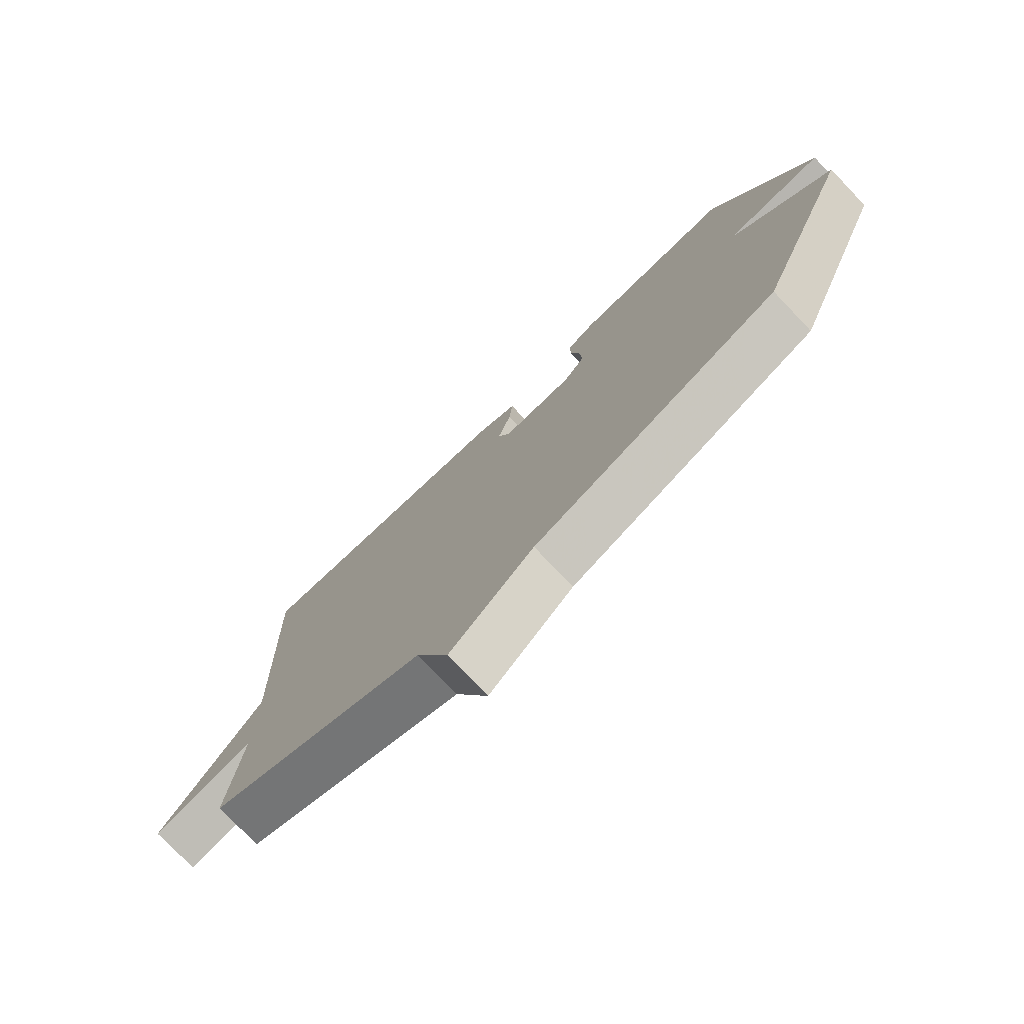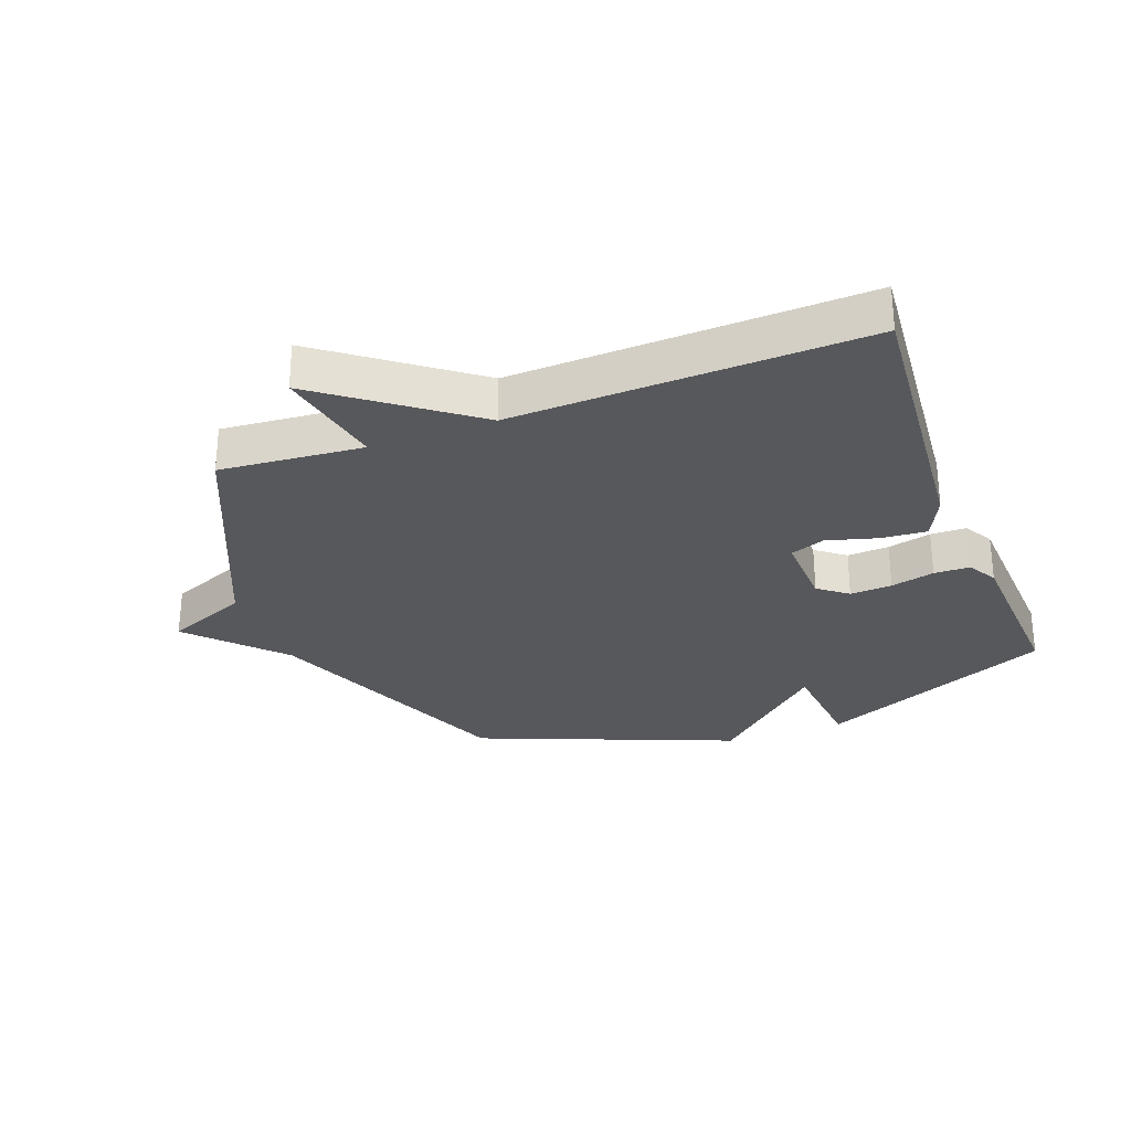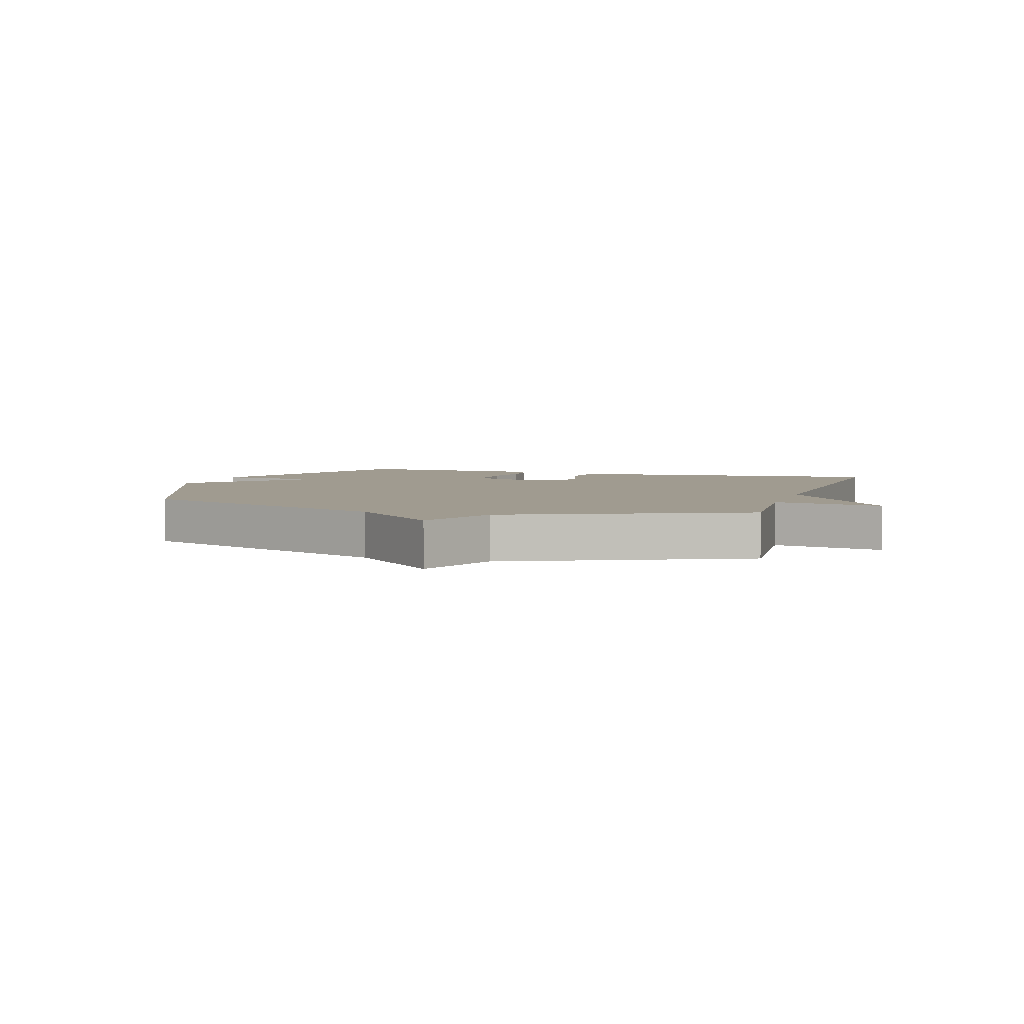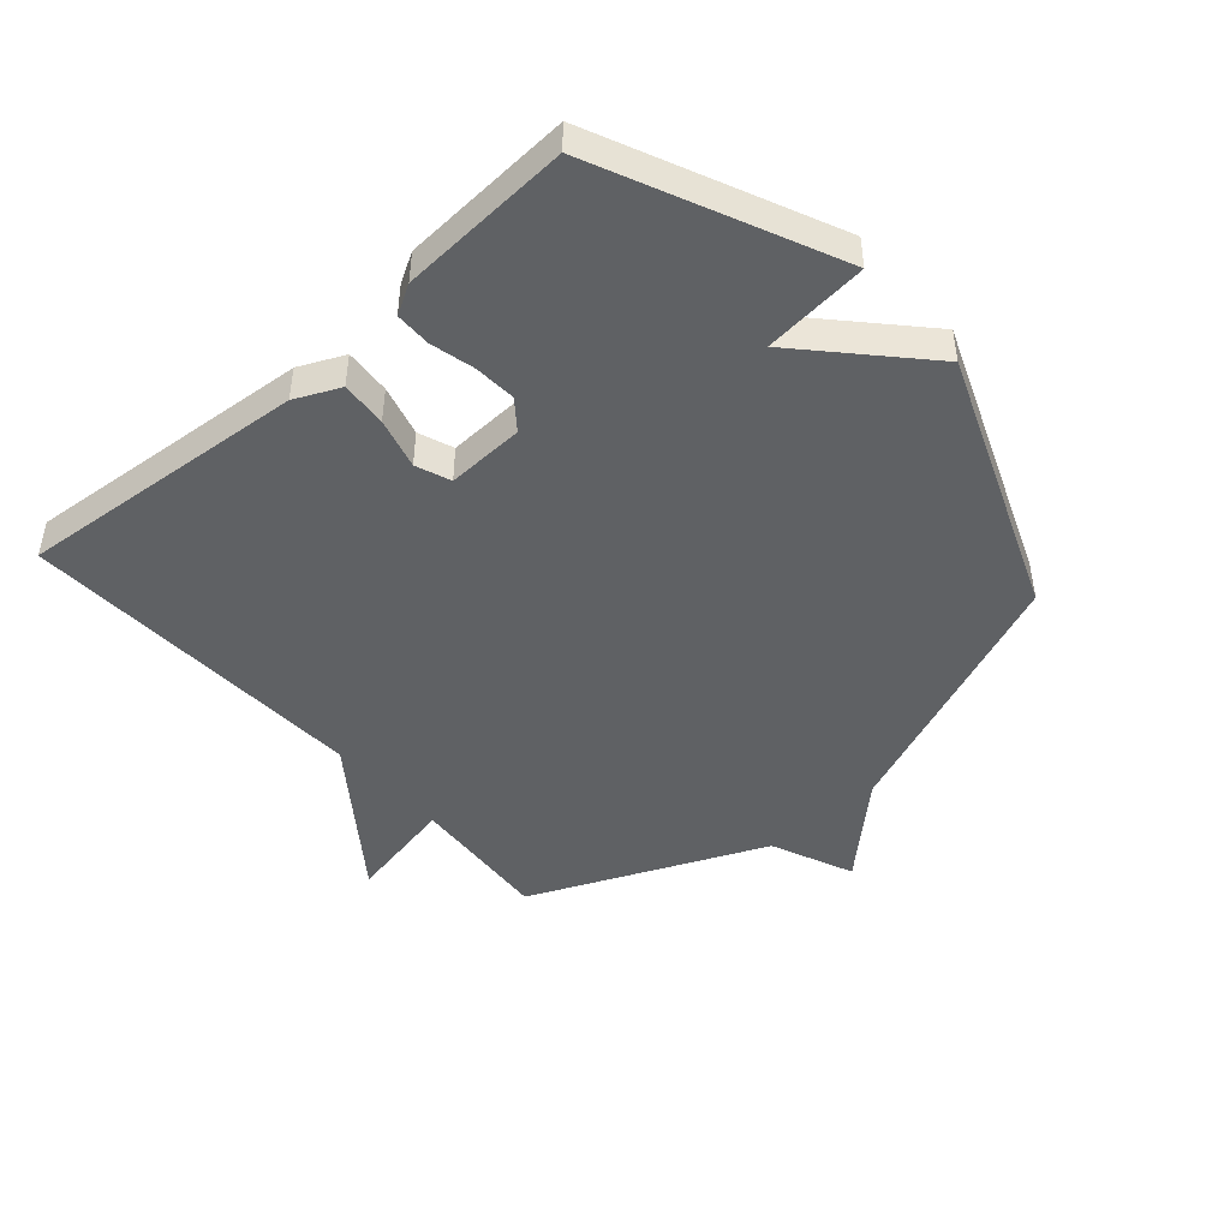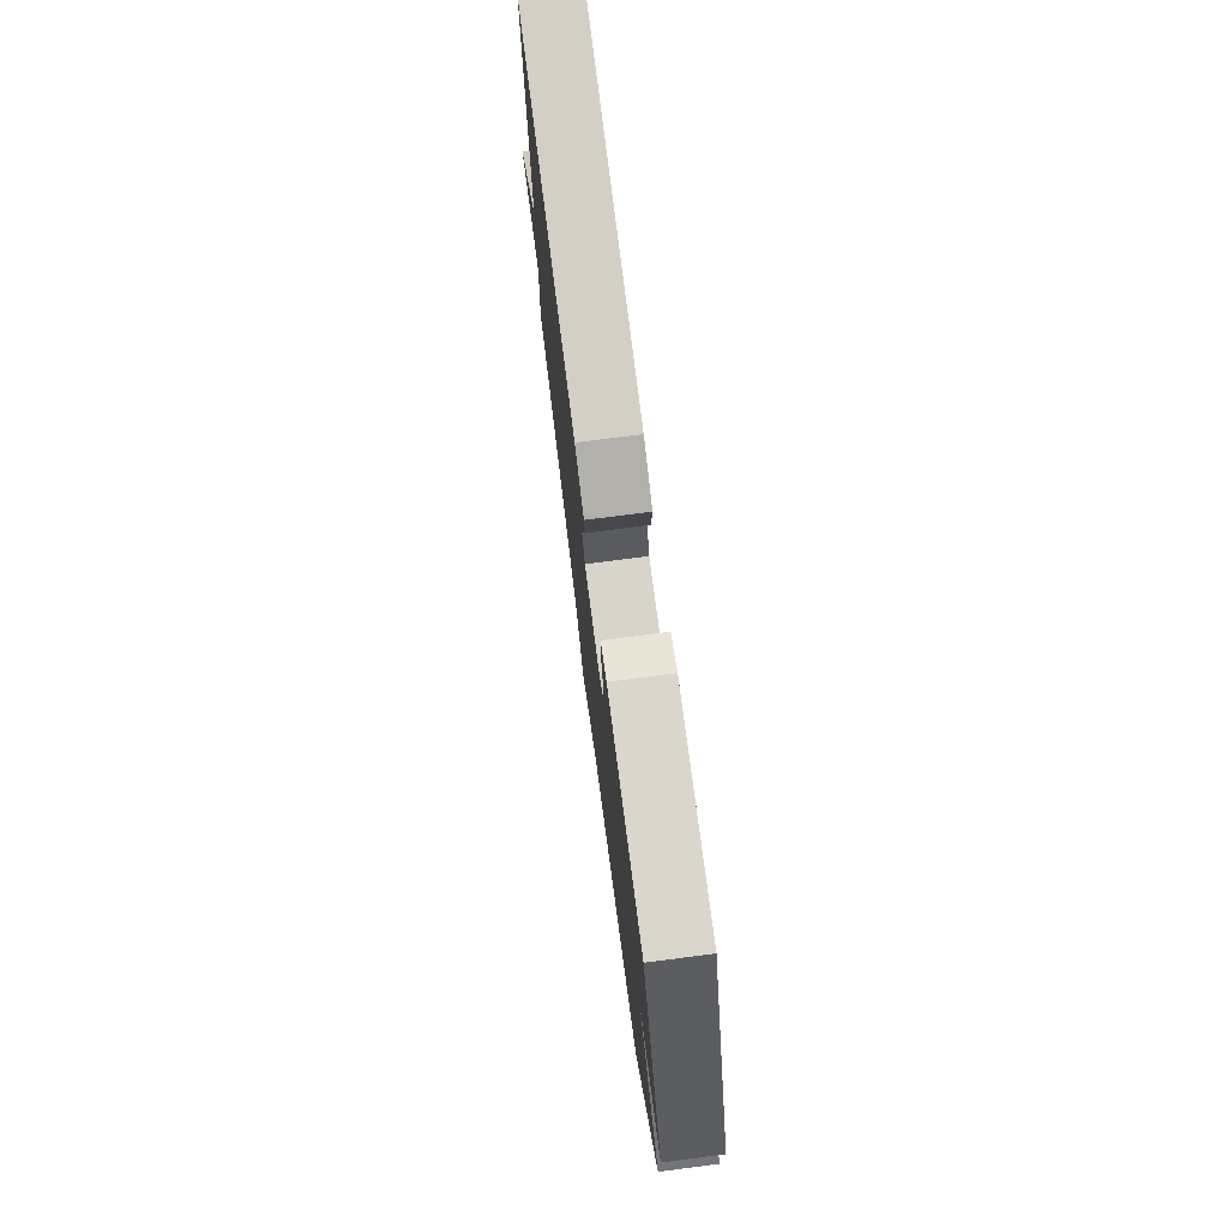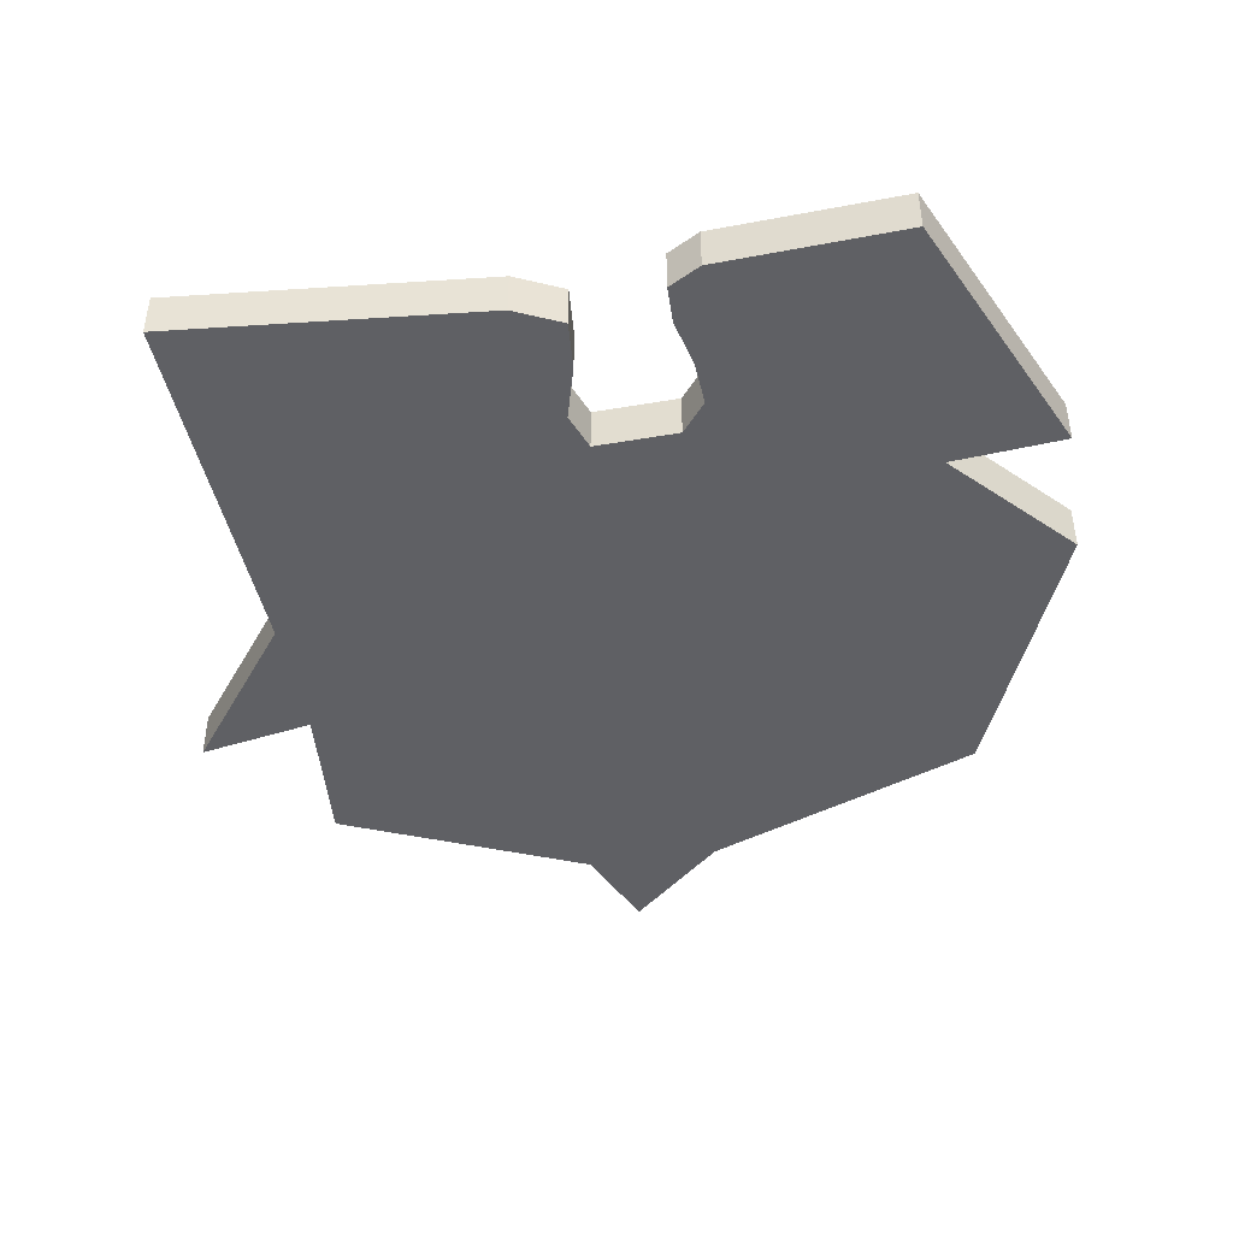
<metadata>
{"format":"obj","ext":"obj","renderer":"f3d","projection":"perspective","resolution":1024,"background":"white","views":[{"elev":-77.1,"azim":43.8,"up":"+Z"},{"elev":-28.7,"azim":-69.3,"up":"+Y"},{"elev":4.2,"azim":-162.4,"up":"+Y"},{"elev":-46.2,"azim":41.7,"up":"+Y"},{"elev":76.7,"azim":82.7,"up":"+Z"},{"elev":-44.4,"azim":9.6,"up":"+Y"}]}
</metadata>
<code>
v 0.5 0.07 0.5
v 0.669 0.07 0.118
v 0.499 0.07 0.103
v 0.669 0.07 -0.082
v 0.5 0.07 -0.5
v 0.077 0.07 -0.668
v -0.067 0.07 -0.802
v -0.123 0.07 -0.668
v -0.5 0.07 -0.5
v -0.48 0.07 -0.268
v -0.657 0.07 -0.302
v -0.48 0.07 -0.068
v -0.5 0.07 0.5
v -0.032 0.07 0.457
v 0.04 0.07 0.423
v 0.034 0.07 0.349
v 0.011 0.07 0.267
v 0.032 0.07 0.211
v 0.157 0.07 0.215
v 0.194 0.07 0.262
v 0.19 0.07 0.33
v 0.173 0.07 0.401
v 0.174 0.07 0.459
v 0.222 0.07 0.486
v 0.5 0 0.5
v 0.669 0 0.118
v 0.499 0 0.103
v 0.669 0 -0.082
v 0.5 0 -0.5
v 0.077 0 -0.668
v -0.067 0 -0.802
v -0.123 0 -0.668
v -0.5 0 -0.5
v -0.48 0 -0.268
v -0.657 0 -0.302
v -0.48 0 -0.068
v -0.5 0 0.5
v -0.032 0 0.457
v 0.04 0 0.423
v 0.034 0 0.349
v 0.011 0 0.267
v 0.032 0 0.211
v 0.157 0 0.215
v 0.194 0 0.262
v 0.19 0 0.33
v 0.173 0 0.401
v 0.174 0 0.459
v 0.222 0 0.486
f 1 2 3
f 24 1 3
f 23 24 3
f 22 23 3
f 21 22 3
f 3 4 5
f 21 3 5
f 20 21 5
f 19 20 5 6
f 6 7 8
f 19 6 8
f 18 19 8
f 8 9 10
f 18 8 10
f 17 18 10
f 15 16 17
f 14 15 17
f 13 14 17
f 12 13 17
f 10 11 12 17
f 27 26 25
f 27 25 48
f 27 48 47
f 27 47 46
f 27 46 45
f 29 28 27
f 29 27 45
f 29 45 44
f 30 29 44 43
f 32 31 30
f 32 30 43
f 32 43 42
f 34 33 32
f 34 32 42
f 34 42 41
f 41 40 39
f 41 39 38
f 41 38 37
f 41 37 36
f 41 36 35 34
f 1 25 26 2
f 2 26 27 3
f 3 27 28 4
f 4 28 29 5
f 5 29 30 6
f 6 30 31 7
f 7 31 32 8
f 8 32 33 9
f 9 33 34 10
f 10 34 35 11
f 11 35 36 12
f 12 36 37 13
f 13 37 38 14
f 14 38 39 15
f 15 39 40 16
f 16 40 41 17
f 17 41 42 18
f 18 42 43 19
f 19 43 44 20
f 20 44 45 21
f 21 45 46 22
f 22 46 47 23
f 23 47 48 24
f 24 48 25 1

</code>
